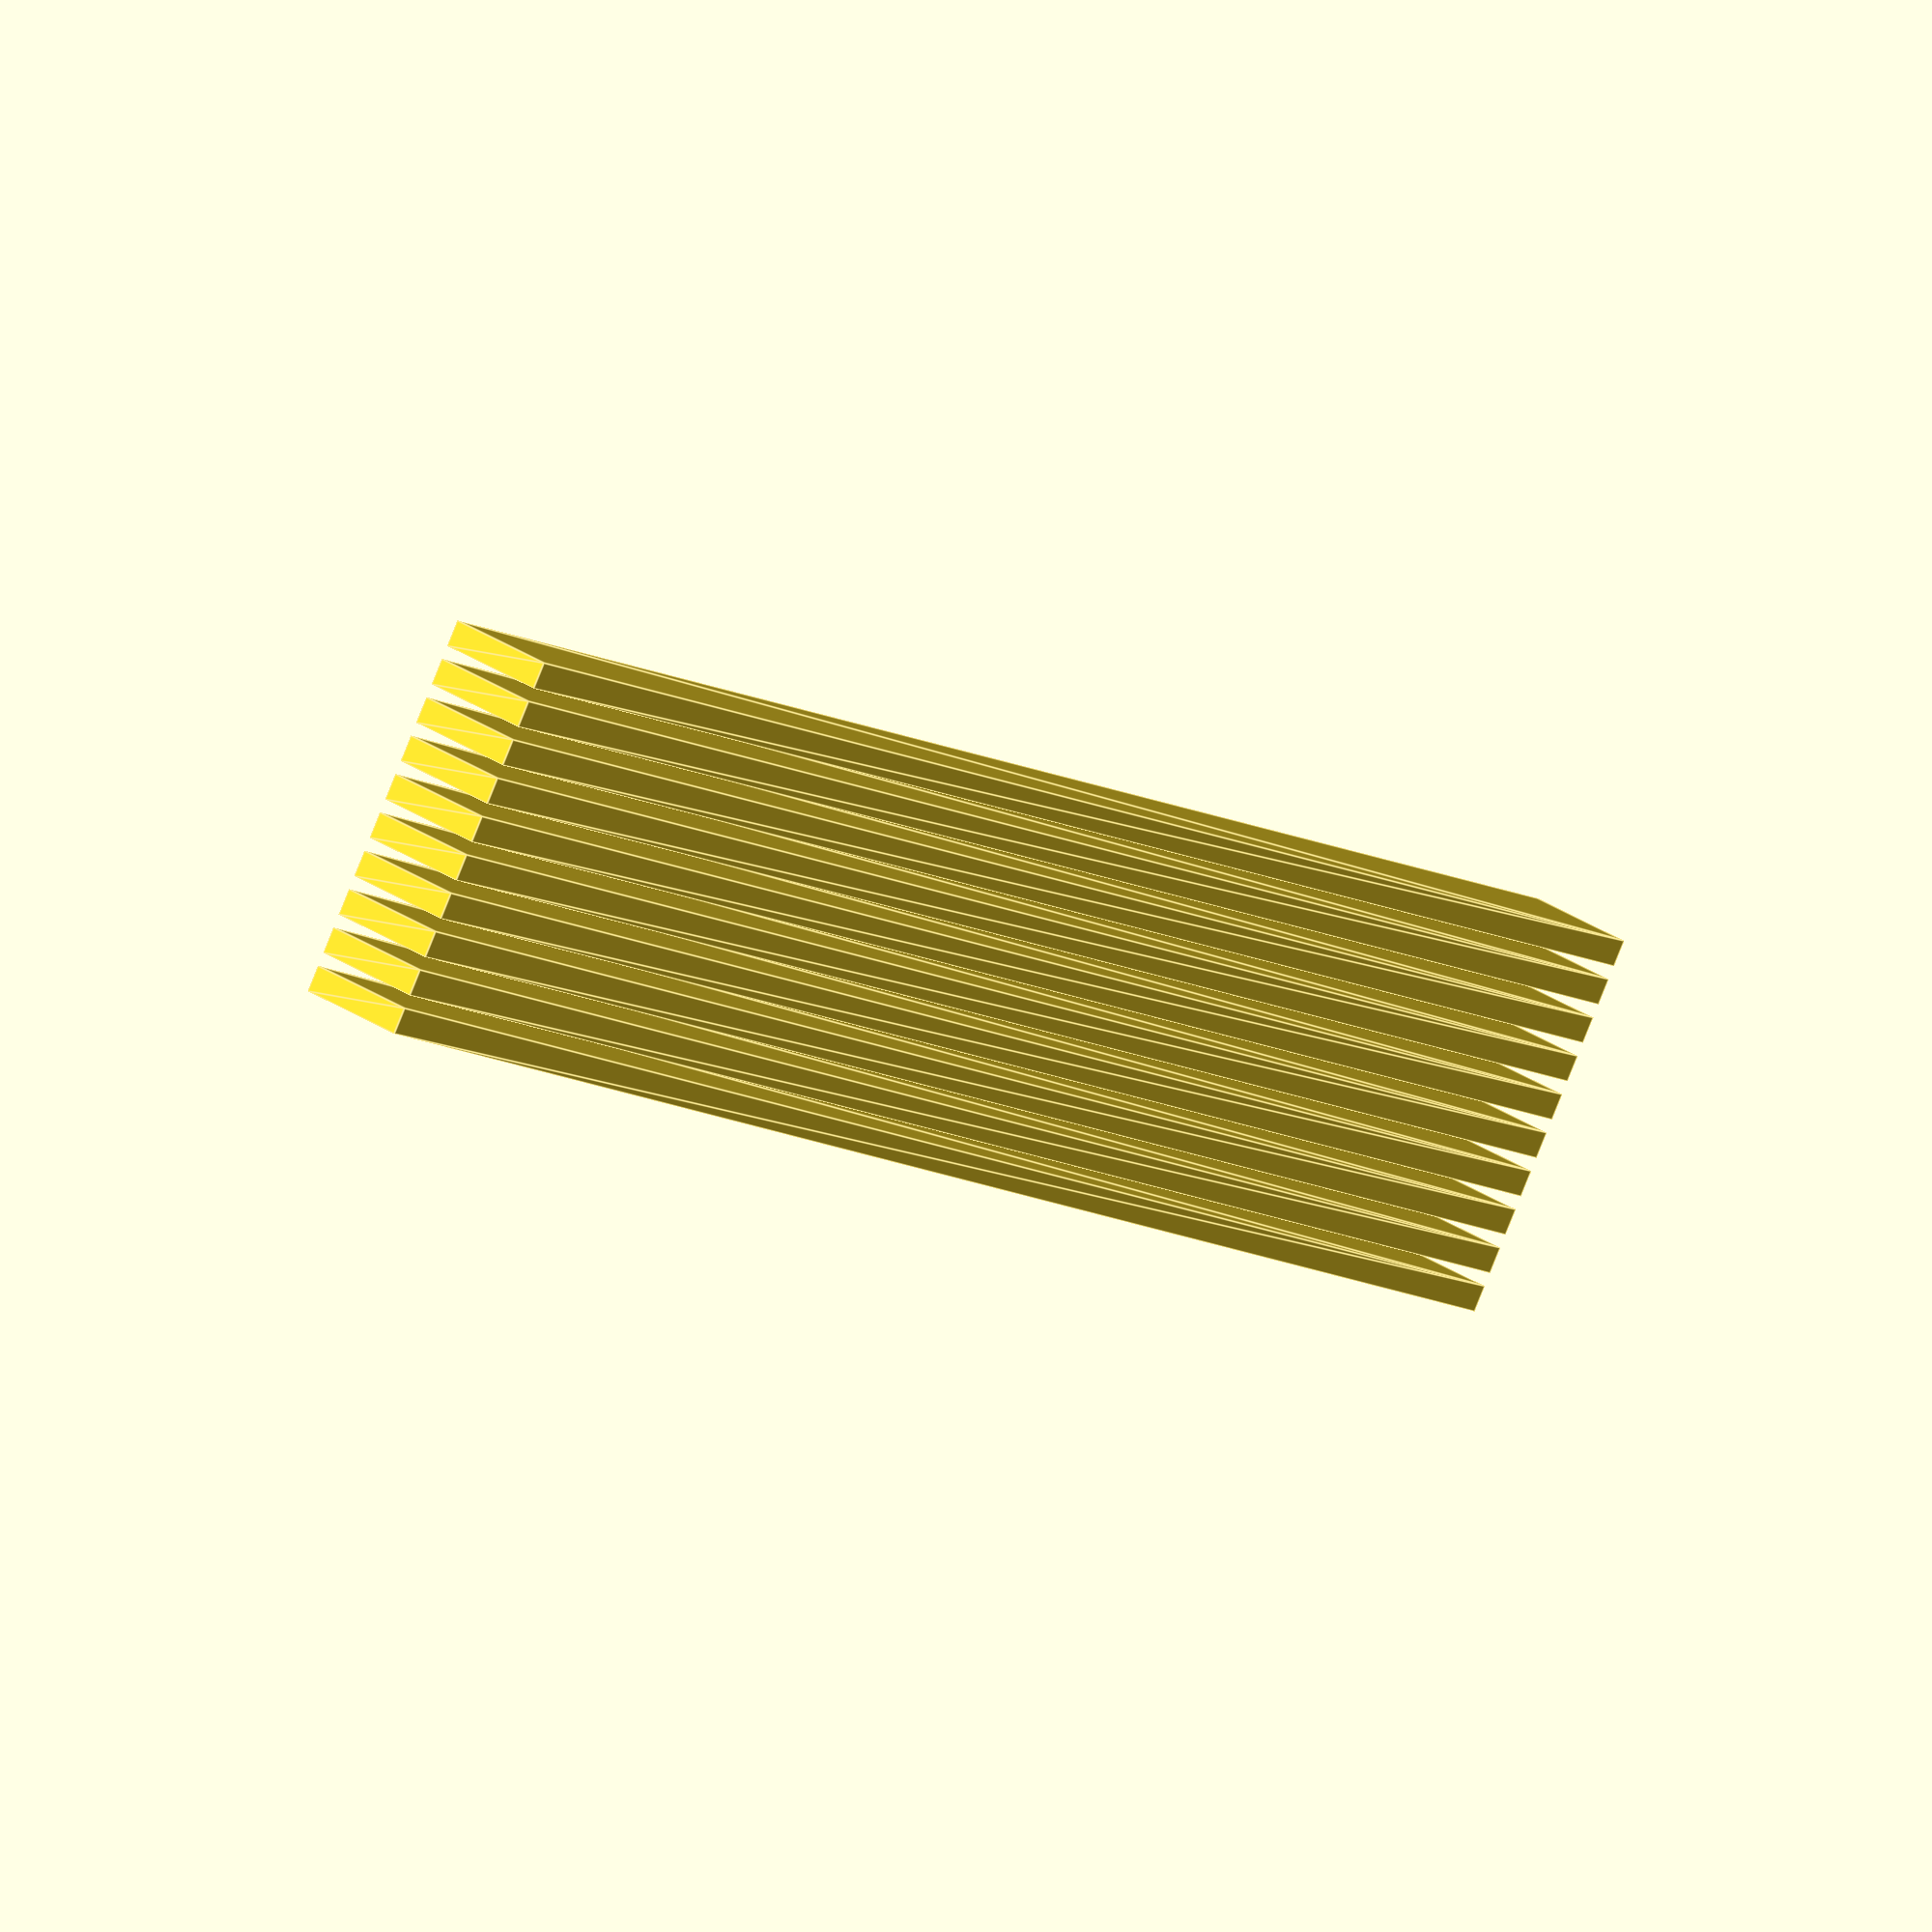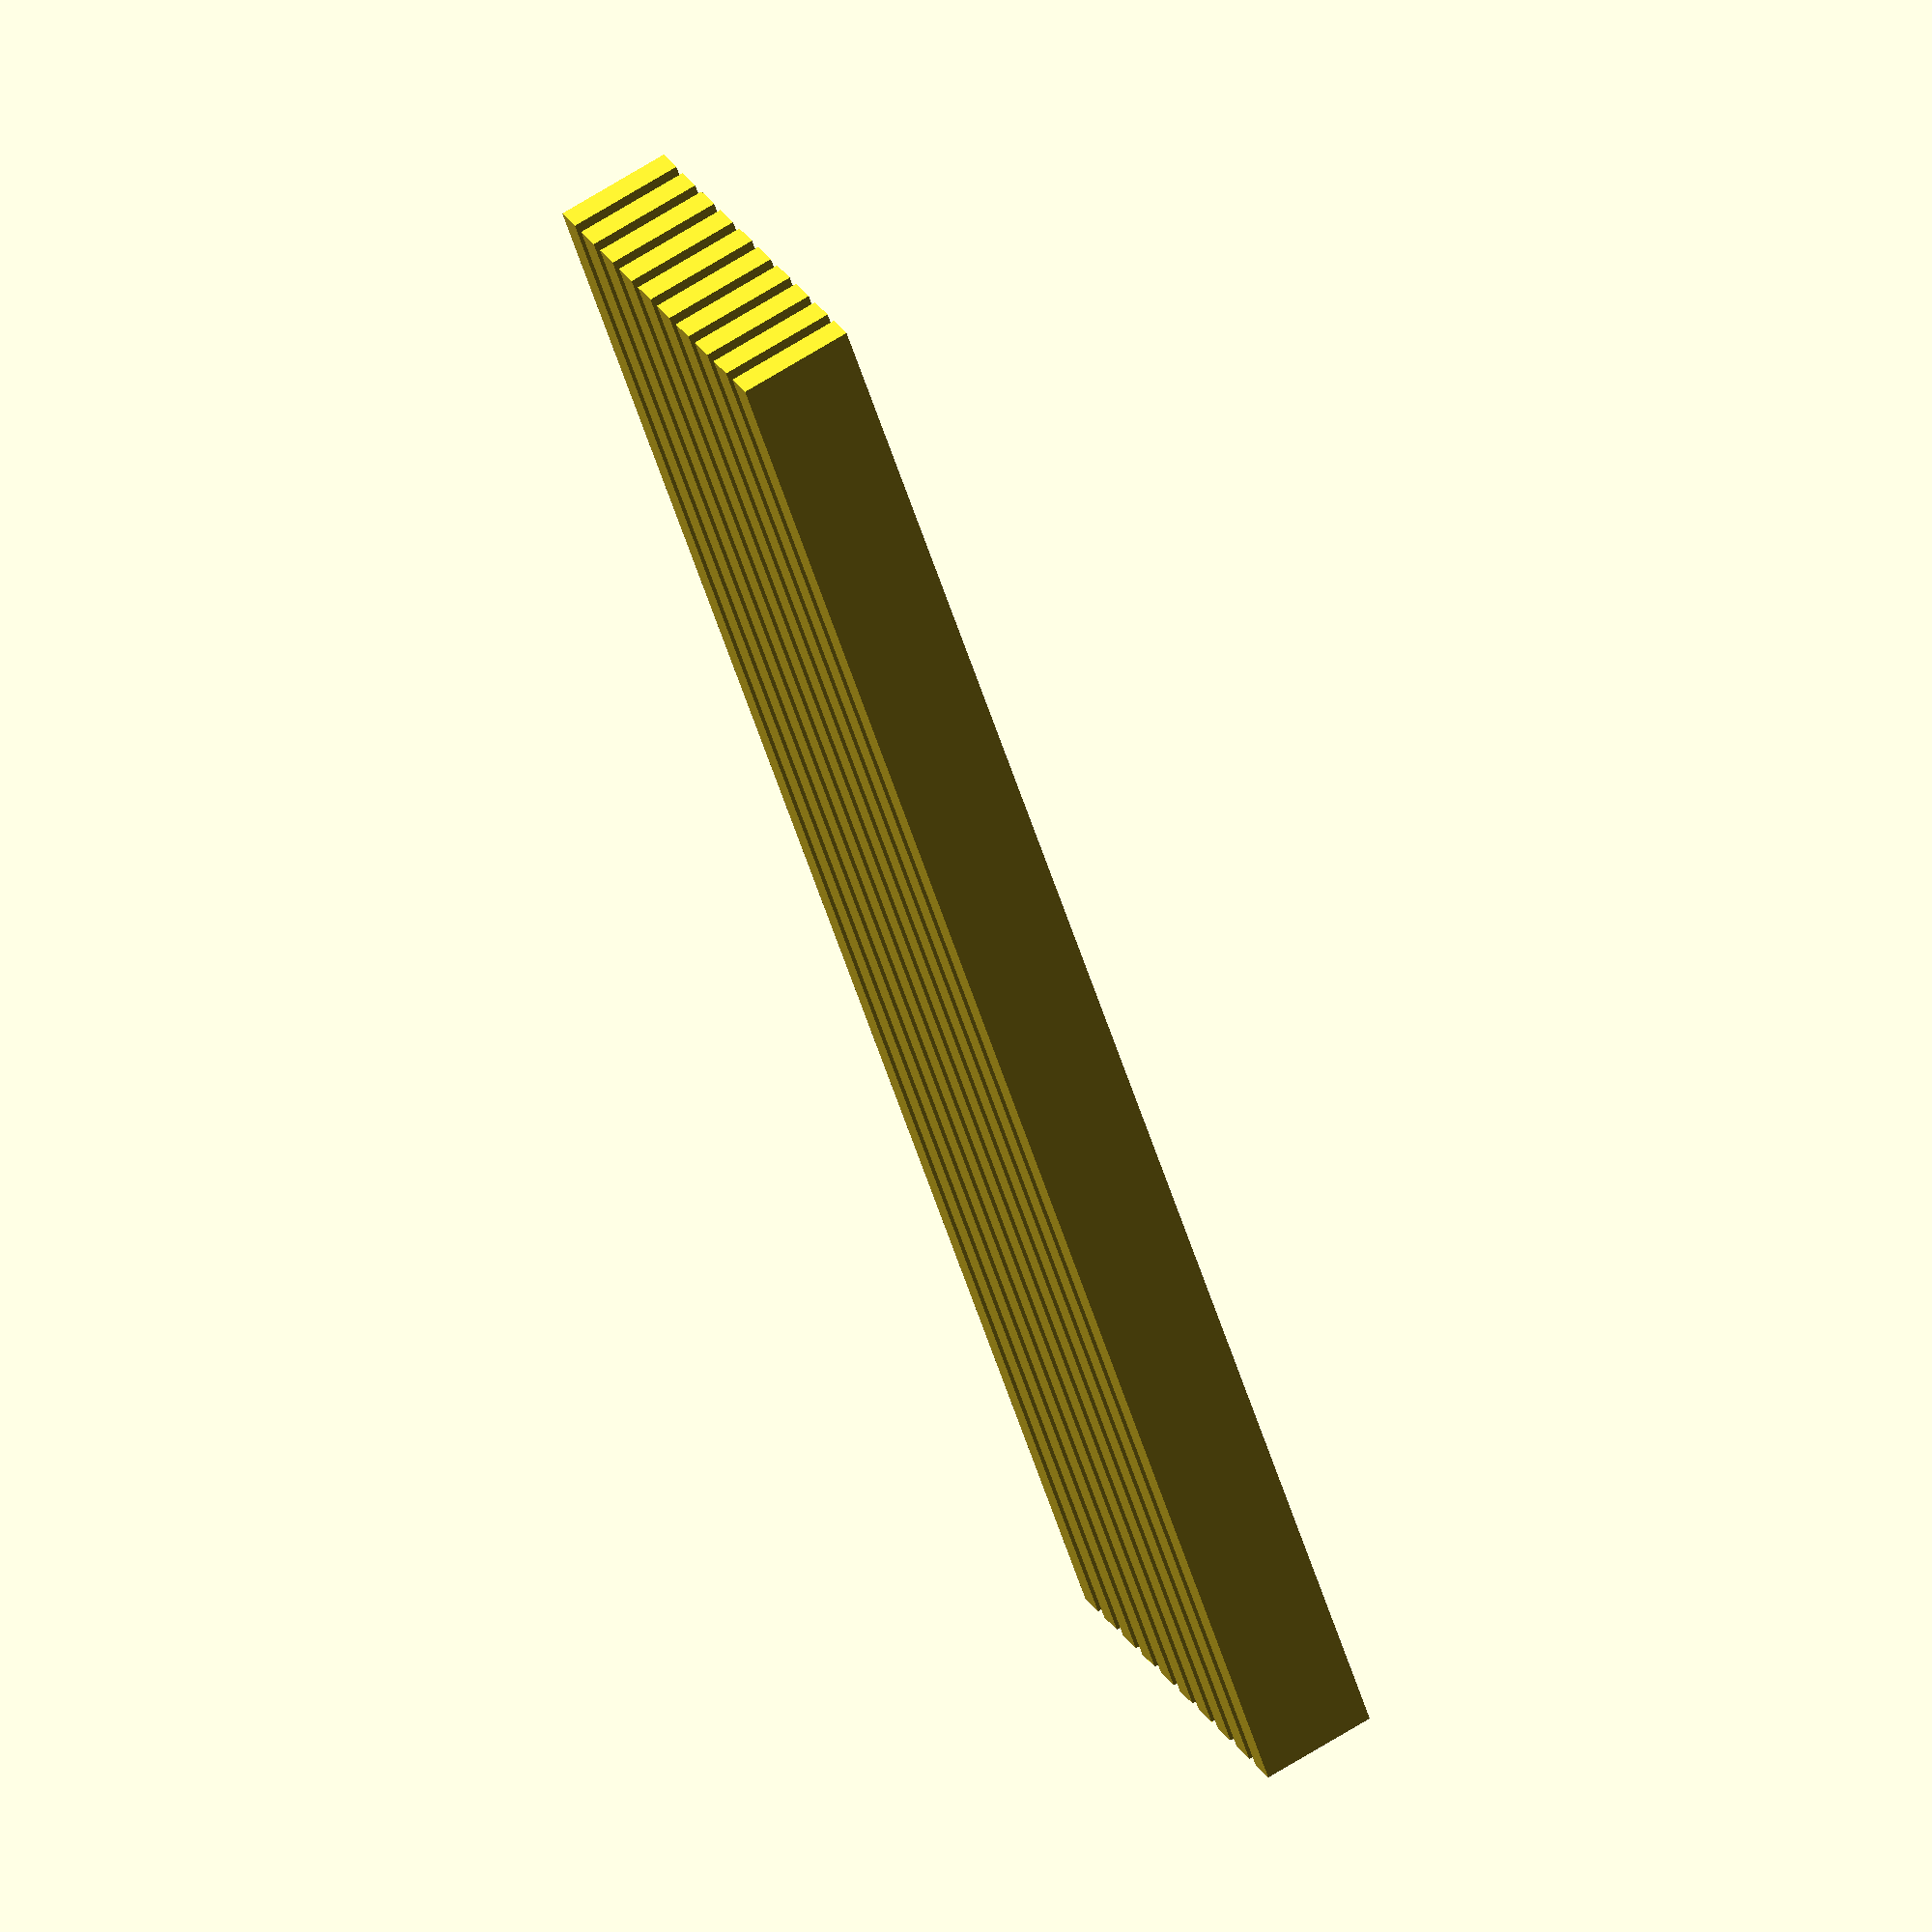
<openscad>
union()
{
    union()
    {
        union()
        {
            union()
            {
                union()
                {
                    union()
                    {
                        union()
                        {
                            union()
                            {
                                union()
                                {
                                    linear_extrude(height = 195.0, twist = 0.0, scale = 1.0, slices = 1, center = false)
                                    {
                                        scale([3000.0, 45.0])
                                        {
                                            M52();
                                        }
                                    }
                                    translate([0.0, 67.5, 0.0])
                                    {
                                        linear_extrude(height = 195.0, twist = 0.0, scale = 1.0, slices = 1, center = false)
                                        {
                                            scale([3000.0, 45.0])
                                            {
                                                M52();
                                            }
                                        }
                                    }
                                }
                                translate([0.0, 135.0, 0.0])
                                {
                                    linear_extrude(height = 195.0, twist = 0.0, scale = 1.0, slices = 1, center = false)
                                    {
                                        scale([3000.0, 45.0])
                                        {
                                            M52();
                                        }
                                    }
                                }
                            }
                            translate([0.0, 202.5, 0.0])
                            {
                                linear_extrude(height = 195.0, twist = 0.0, scale = 1.0, slices = 1, center = false)
                                {
                                    scale([3000.0, 45.0])
                                    {
                                        M52();
                                    }
                                }
                            }
                        }
                        translate([0.0, 270.0, 0.0])
                        {
                            linear_extrude(height = 195.0, twist = 0.0, scale = 1.0, slices = 1, center = false)
                            {
                                scale([3000.0, 45.0])
                                {
                                    M52();
                                }
                            }
                        }
                    }
                    translate([0.0, 337.5, 0.0])
                    {
                        linear_extrude(height = 195.0, twist = 0.0, scale = 1.0, slices = 1, center = false)
                        {
                            scale([3000.0, 45.0])
                            {
                                M52();
                            }
                        }
                    }
                }
                translate([0.0, 405.0, 0.0])
                {
                    linear_extrude(height = 195.0, twist = 0.0, scale = 1.0, slices = 1, center = false)
                    {
                        scale([3000.0, 45.0])
                        {
                            M52();
                        }
                    }
                }
            }
            translate([0.0, 472.5, 0.0])
            {
                linear_extrude(height = 195.0, twist = 0.0, scale = 1.0, slices = 1, center = false)
                {
                    scale([3000.0, 45.0])
                    {
                        M52();
                    }
                }
            }
        }
        translate([0.0, 540.0, 0.0])
        {
            linear_extrude(height = 195.0, twist = 0.0, scale = 1.0, slices = 1, center = false)
            {
                scale([3000.0, 45.0])
                {
                    M52();
                }
            }
        }
    }
    translate([0.0, 607.5, 0.0])
    {
        linear_extrude(height = 195.0, twist = 0.0, scale = 1.0, slices = 1, center = false)
        {
            scale([3000.0, 45.0])
            {
                M52();
            }
        }
    }
}

module M52()
{
    polygon
    (
        points =
        [
            [-0.5, -0.5], 
            [0.5, -0.5], 
            [0.5, 0.5], 
            [-0.5, 0.5]
        ],
        paths =
        [
            [0, 1, 2, 3]
        ]
    );
}

</openscad>
<views>
elev=329.2 azim=327.5 roll=133.9 proj=o view=edges
elev=293.7 azim=121.9 roll=237.6 proj=o view=solid
</views>
